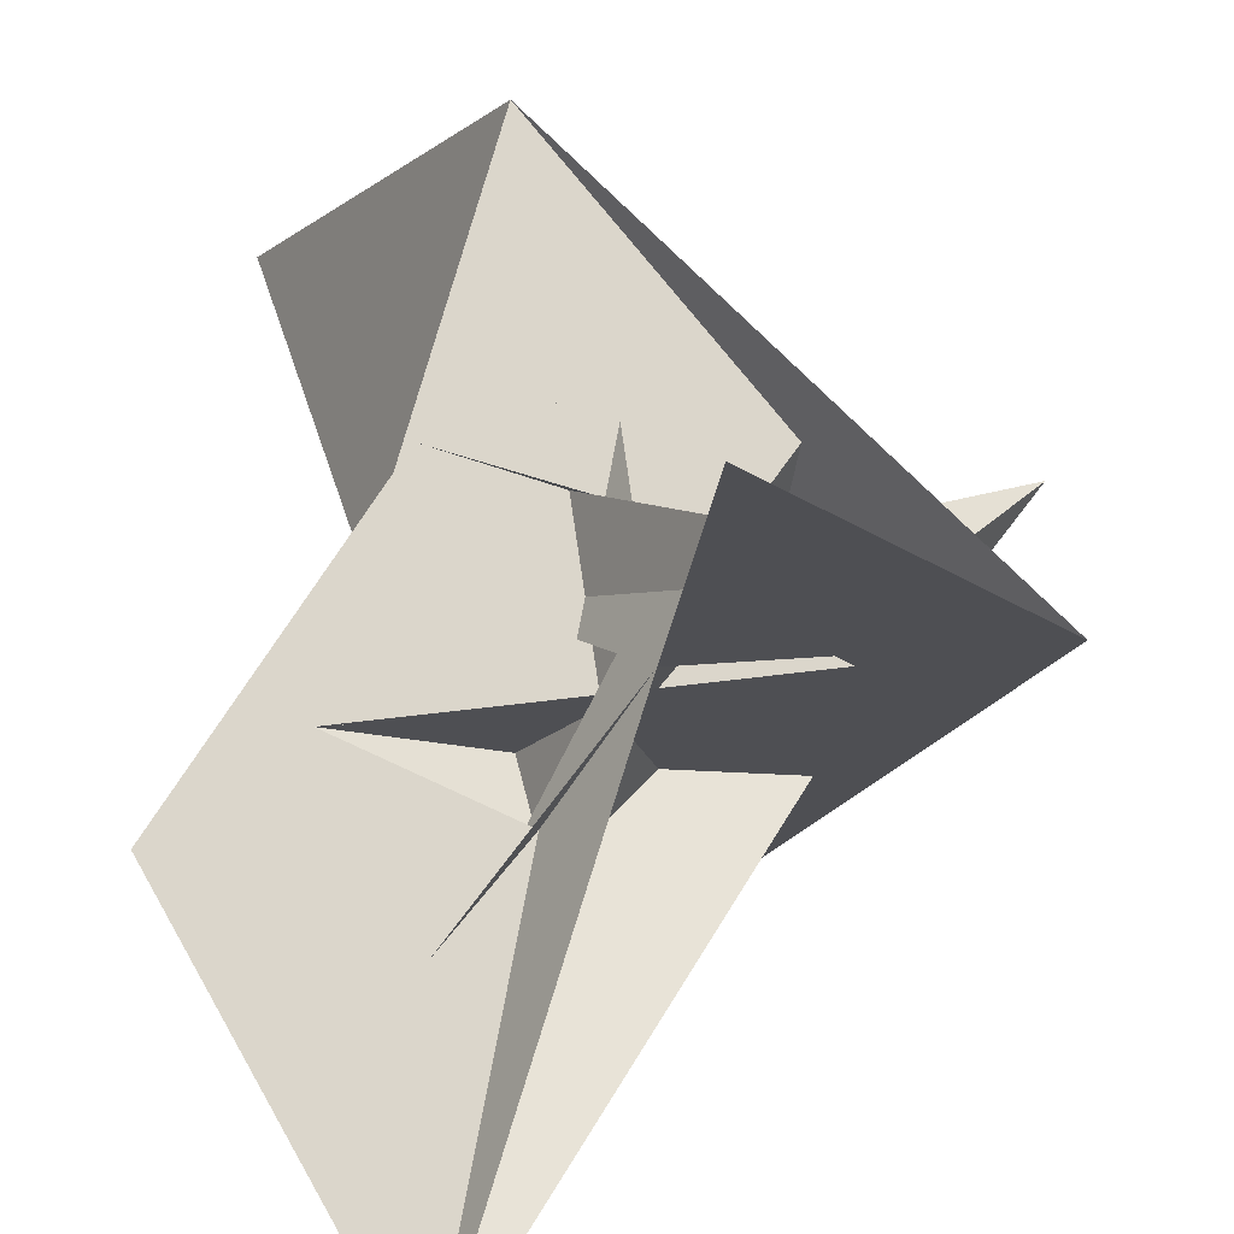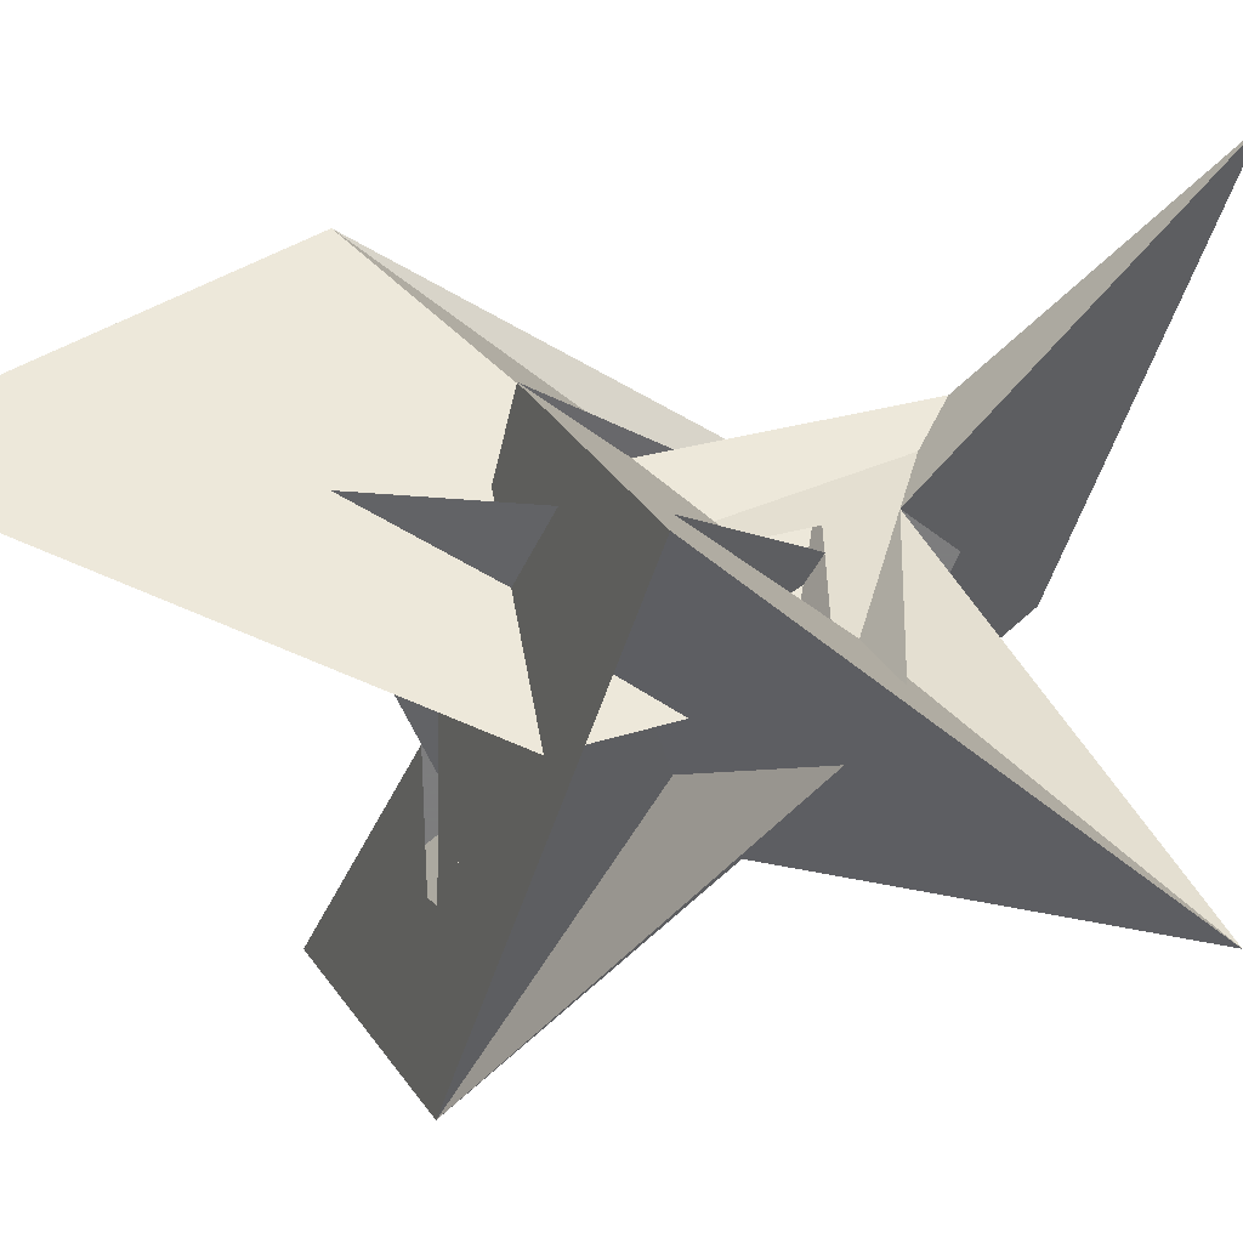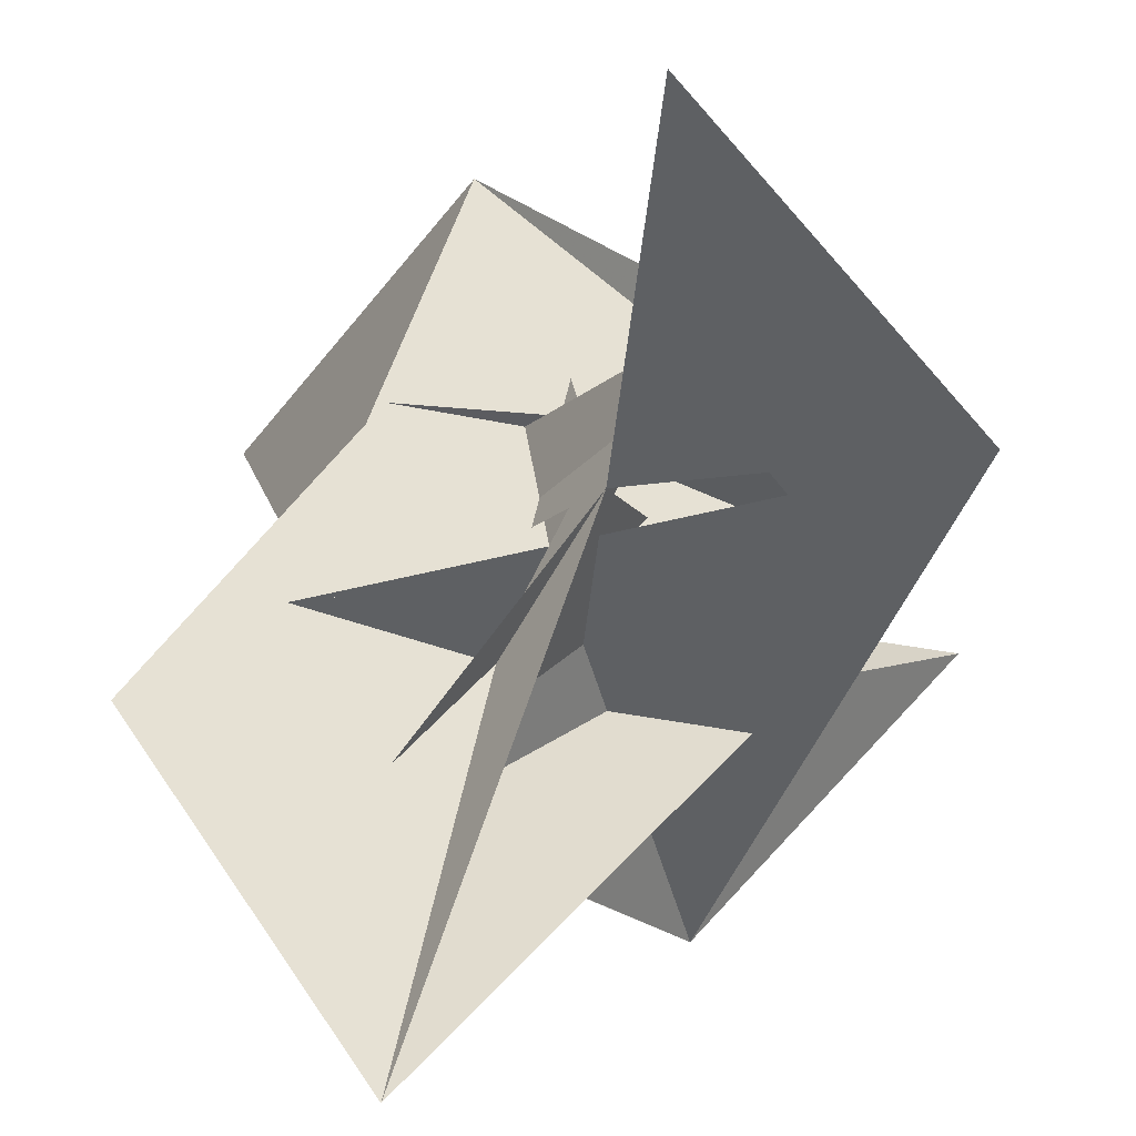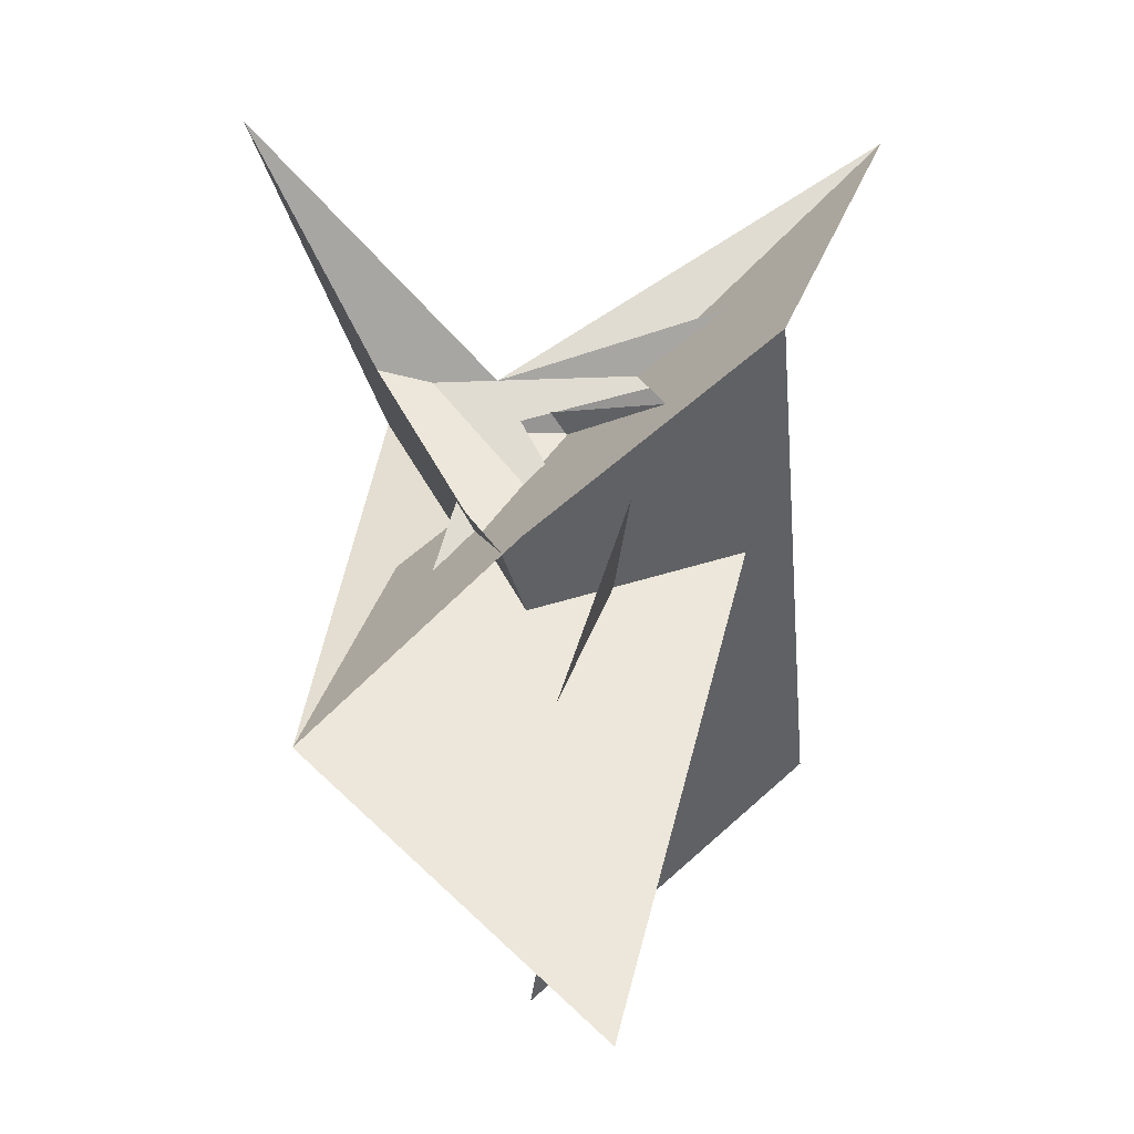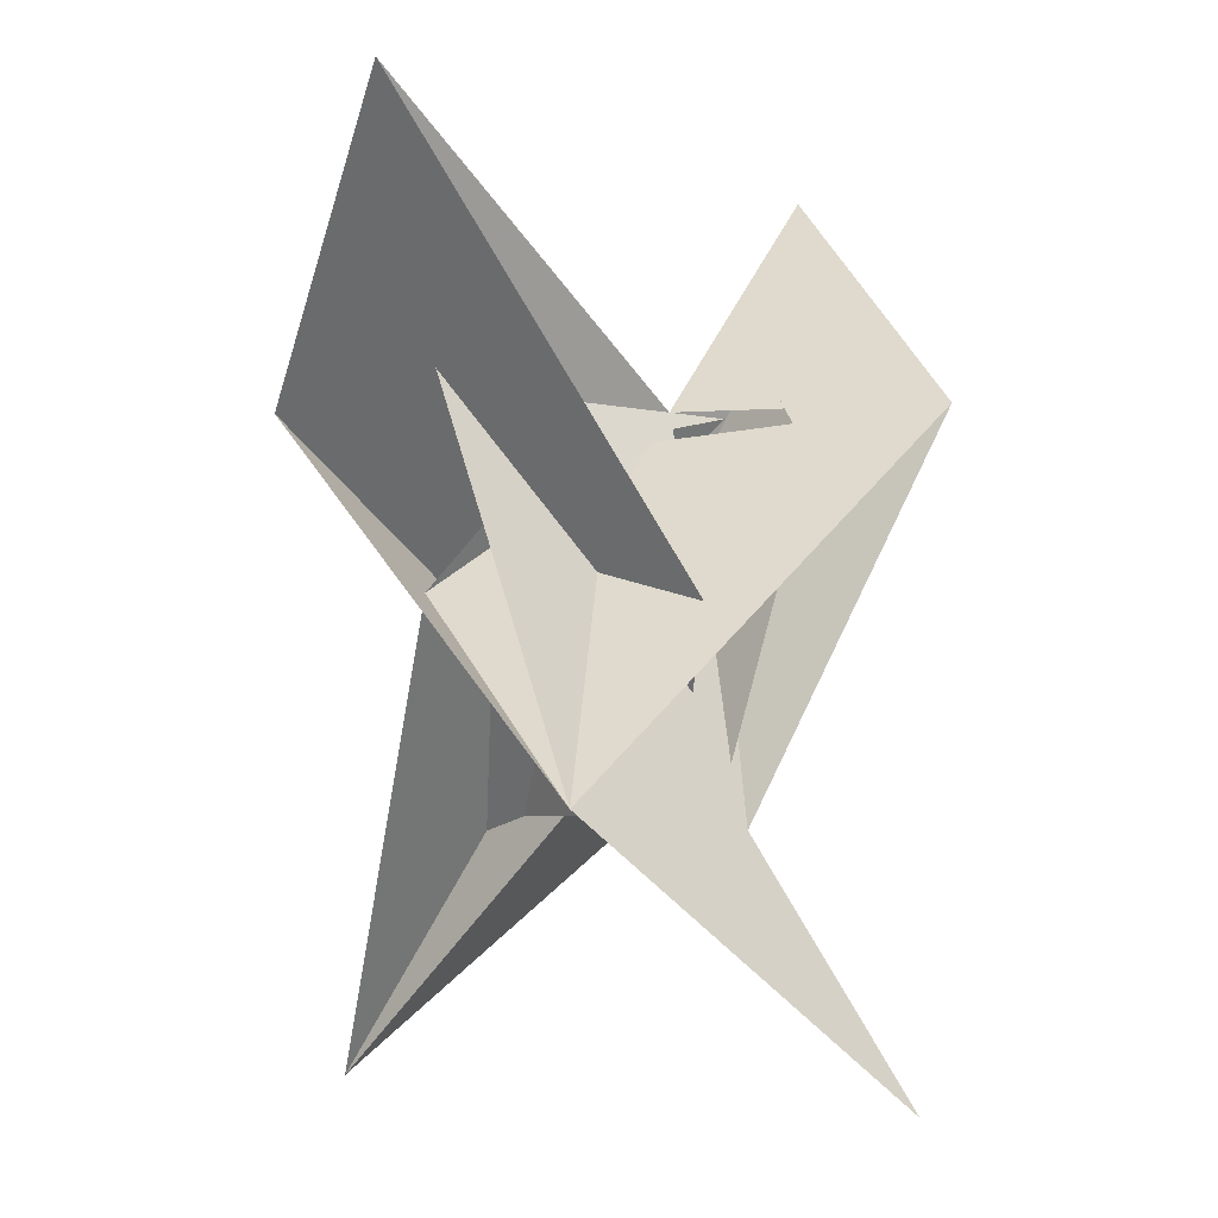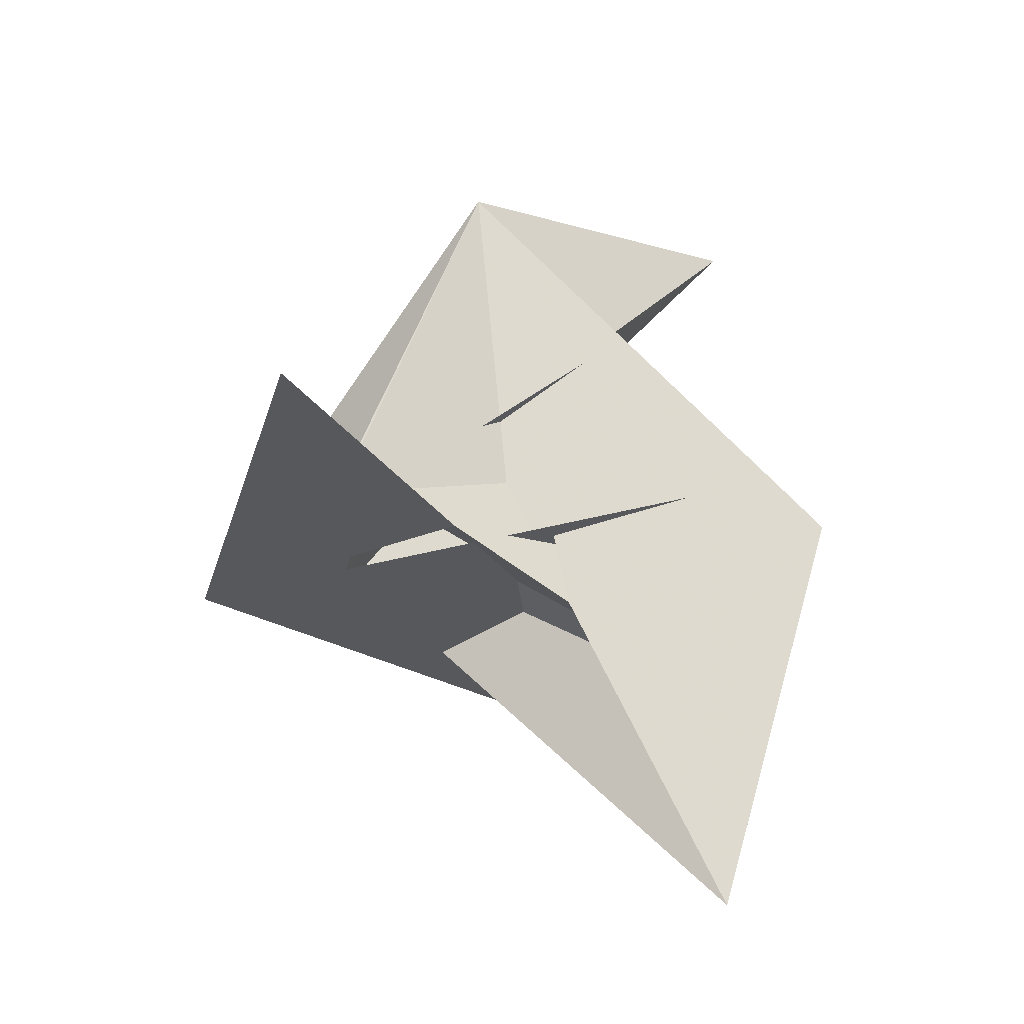
<metadata>
{"format":"obj","ext":"obj","renderer":"f3d","projection":"perspective","resolution":1024,"background":"white","views":[{"elev":26.3,"azim":3.8,"up":"+Y"},{"elev":-21.8,"azim":-62.9,"up":"+Y"},{"elev":1.7,"azim":3.5,"up":"+Y"},{"elev":-6.7,"azim":-112.6,"up":"+Z"},{"elev":-4.9,"azim":21.5,"up":"+Z"},{"elev":-73.8,"azim":112.8,"up":"+Z"}]}
</metadata>
<code>
v 50.36 14.28 31
v 22.57 -20.3 -1.223
v -31.43 -3.421 22.02
v 31.43 3.421 22.02
v 14.28 -50.36 -31
v -20.3 -22.57 1.223
v 6.232 9.926 31.46
v 17.2 20.67 41.21
v -10.66 -11.77 11.18
v 14.42 51.88 73.39
v 4.999 -17.25 3.846
v 20.3 22.57 1.223
v -14.28 50.36 -31
v -3.421 31.43 -22.02
v 3.421 -31.43 -22.02
v -20.67 17.2 -41.21
v -9.926 6.232 -31.46
v 11.77 -10.66 -11.18
v -51.88 14.42 -73.39
v 17.25 4.999 -3.846
v -22.57 20.3 -1.223
v -50.36 -14.28 31
v -6.232 -9.926 31.46
v -14.42 -51.88 73.39
v -17.2 -20.67 41.21
v 10.66 11.77 11.18
v -4.999 17.25 3.846
v -11.77 10.66 -11.18
v 9.926 -6.232 -31.46
v 51.88 -14.42 -73.39
v 20.67 -17.2 -41.21
v -17.25 -4.999 -3.846
v -16.44 -1.289 -4.643
v -1.289 16.44 4.643
v 4.855 14.07 22.27
v -16.37 -27.65 33.76
v 1.289 -16.44 4.643
v 27.65 -16.37 -33.76
v -14.07 4.855 -22.27
v 16.44 1.289 -4.643
v -4.855 -14.07 22.27
v 16.37 27.65 33.76
v 14.07 -4.855 -22.27
v -27.65 16.37 -33.76
f 1 2 11 5 6 9 3 4 8 7 10
f 1 2 18 15 14 16 17 19 13 12 20
f 3 4 26 12 13 27 21 22 24 23 25
f 5 6 32 22 21 28 14 15 31 29 30
f 7 8 34 28 14 16 33 35 36 24 23
f 3 9 33 16 17 29 30 38 39 37 25
f 7 10 42 41 40 31 15 18 37 25 23
f 4 8 34 43 44 19 17 29 31 40 26
f 5 11 36 35 41 40 26 12 20 38 30
f 1 10 42 27 21 28 34 43 39 38 20
f 6 9 33 35 41 42 27 13 19 44 32
f 2 11 36 24 22 32 44 43 39 37 18

</code>
